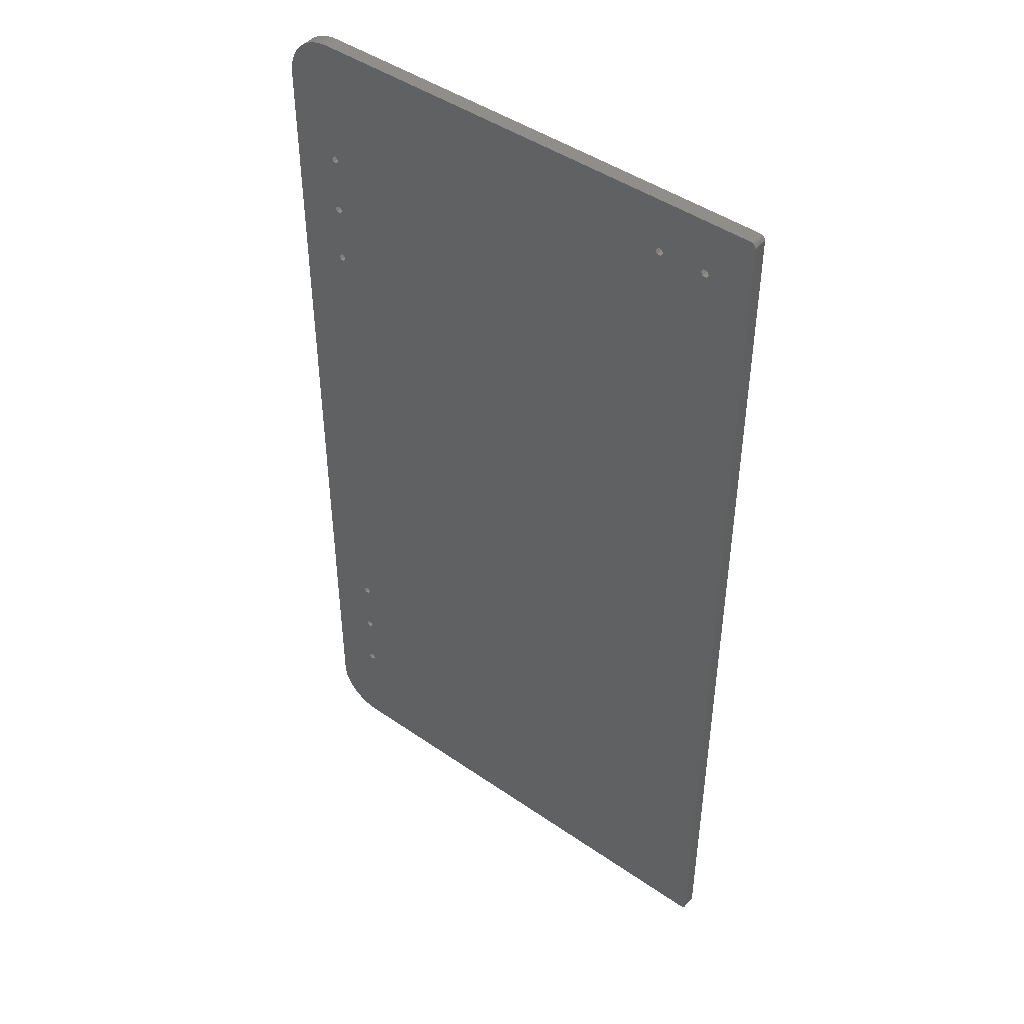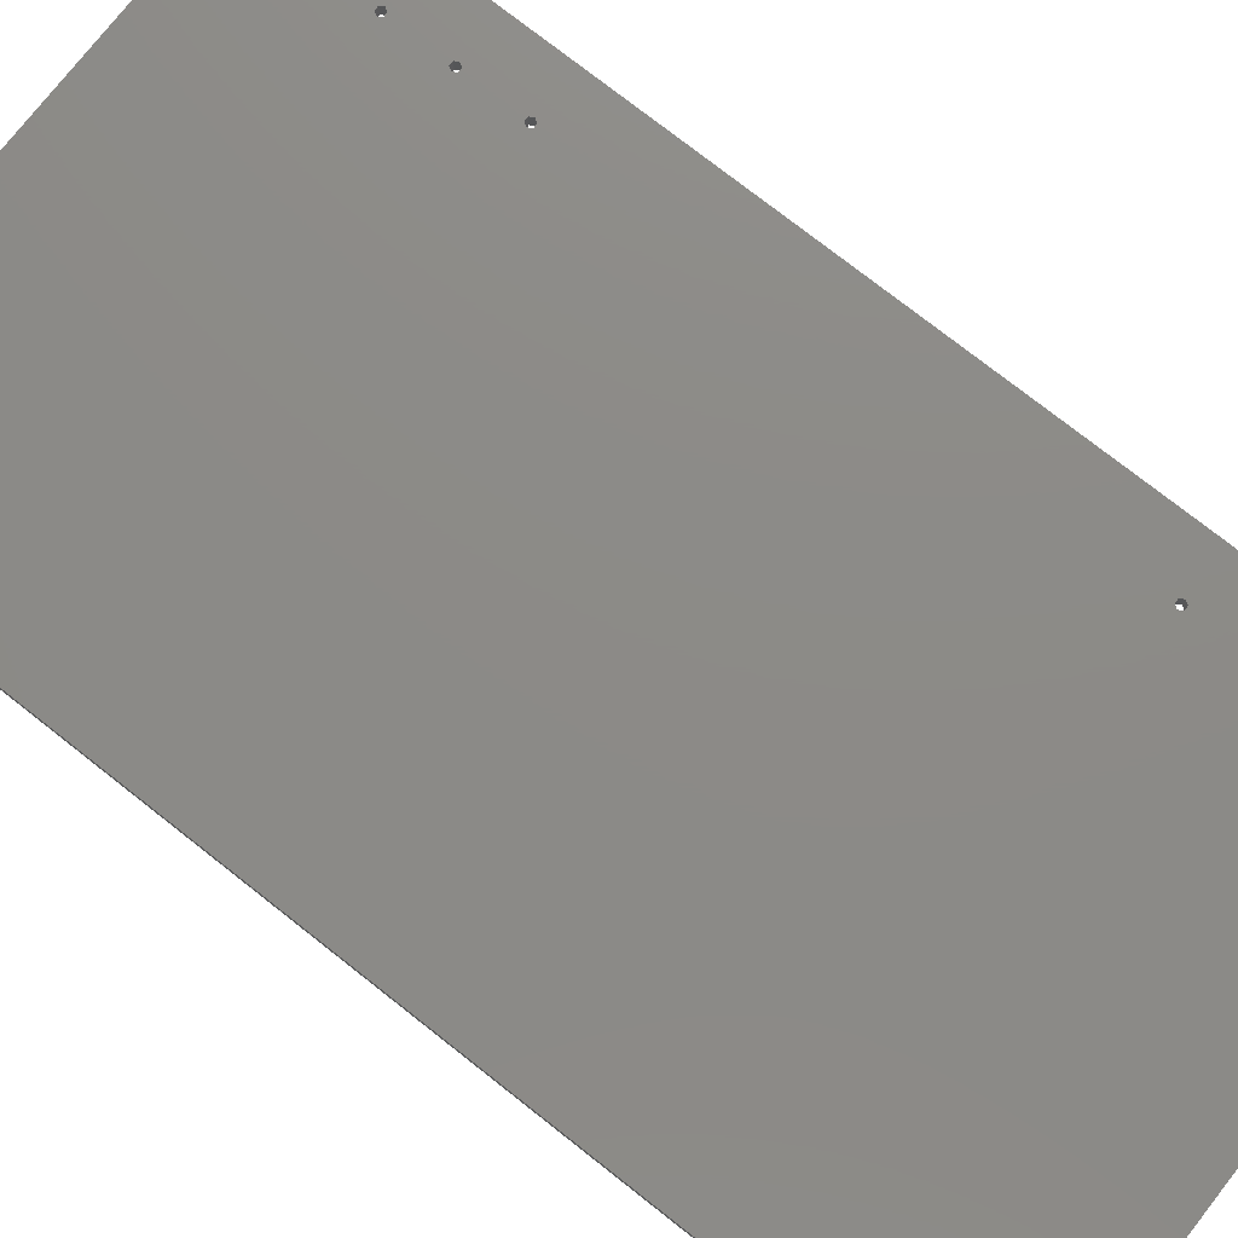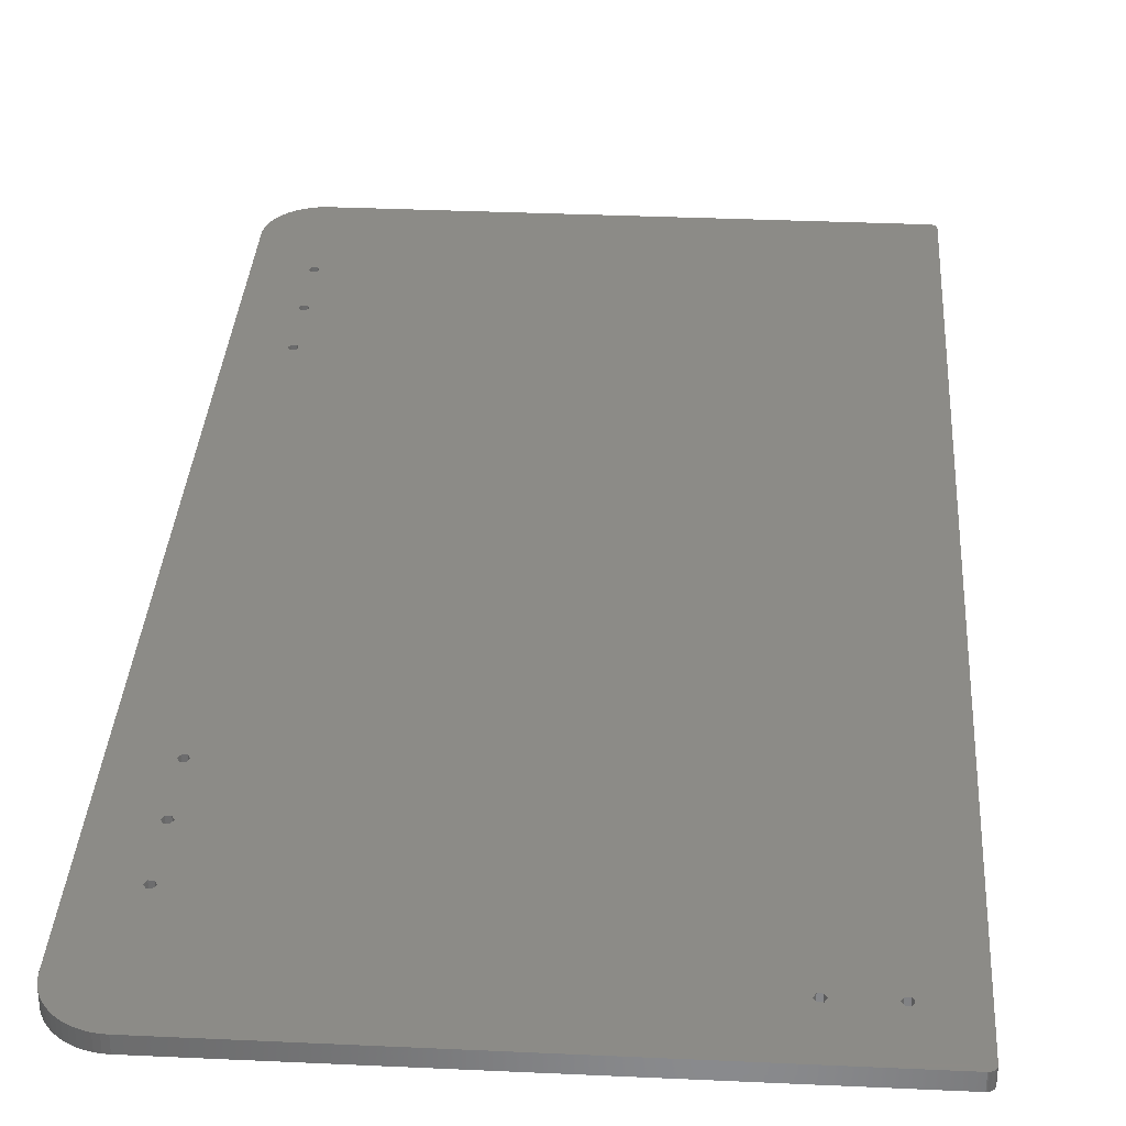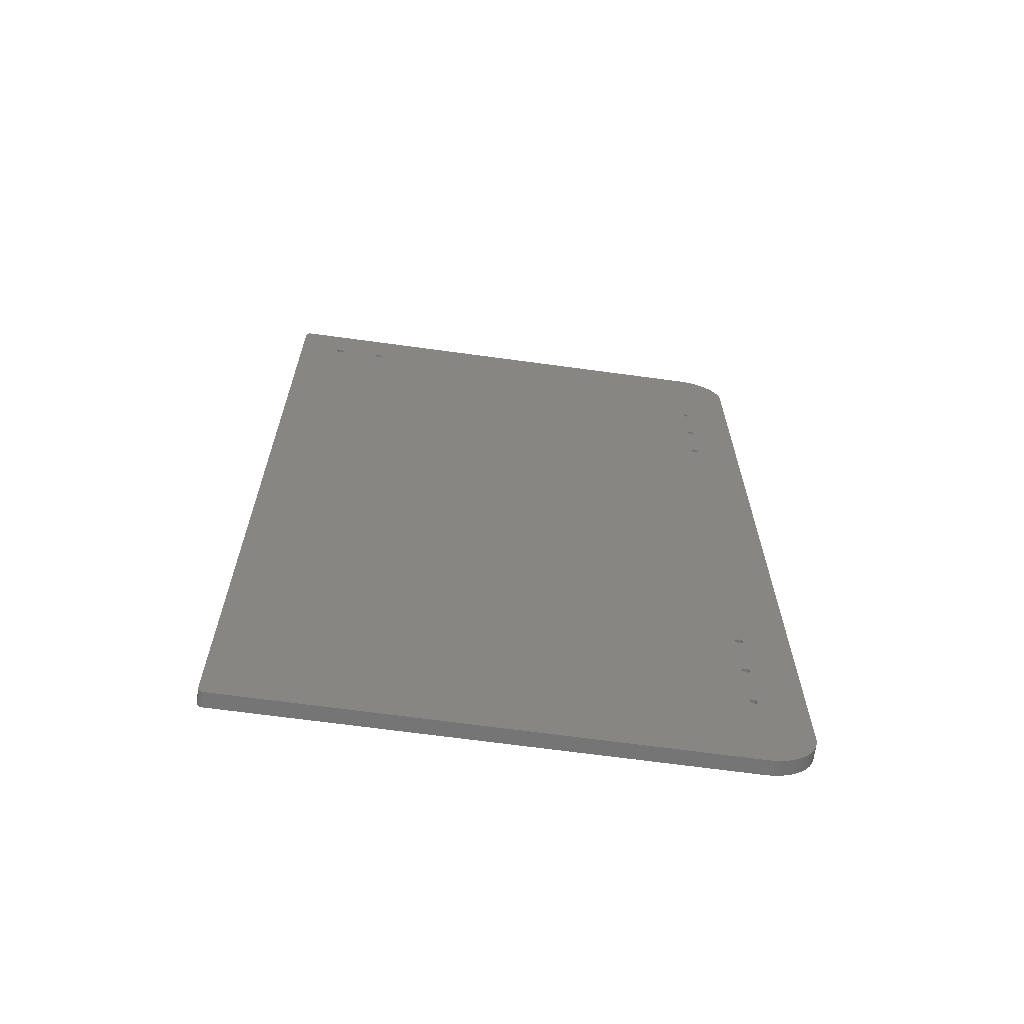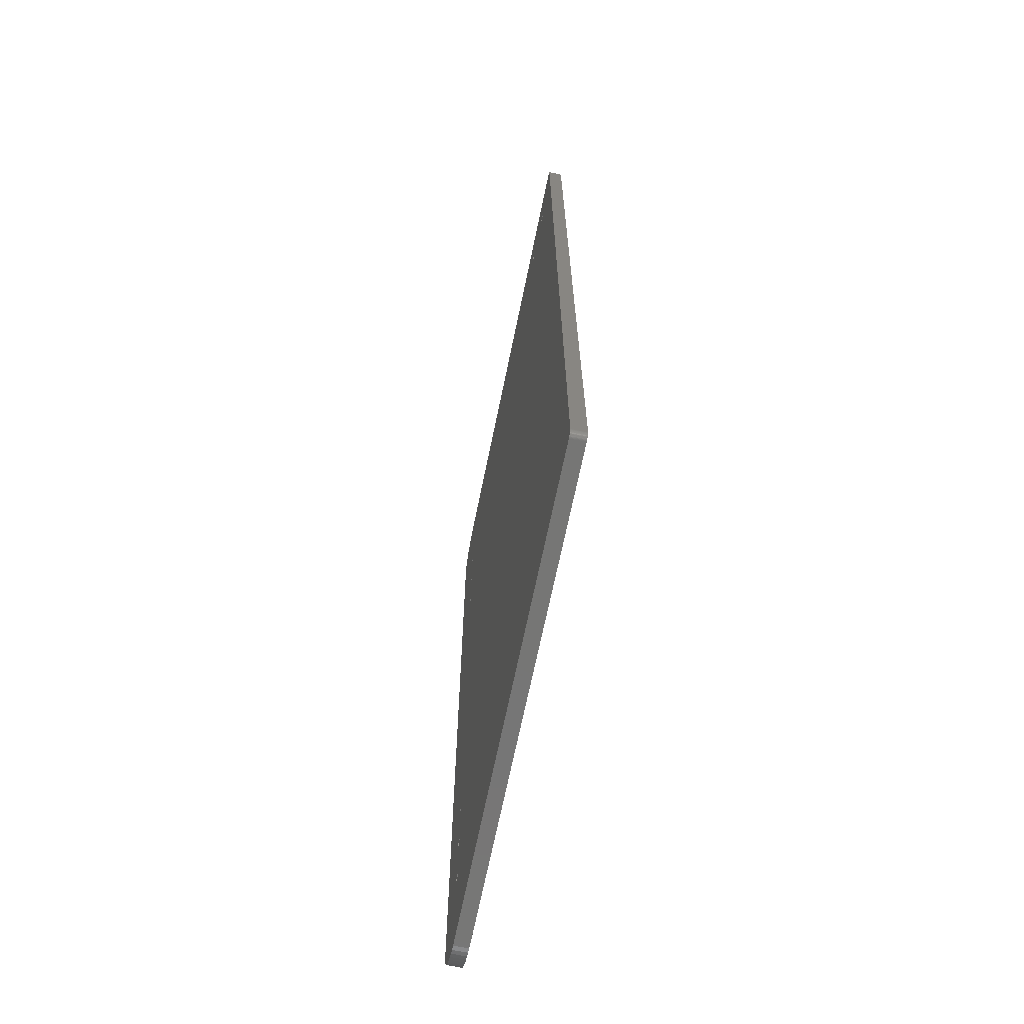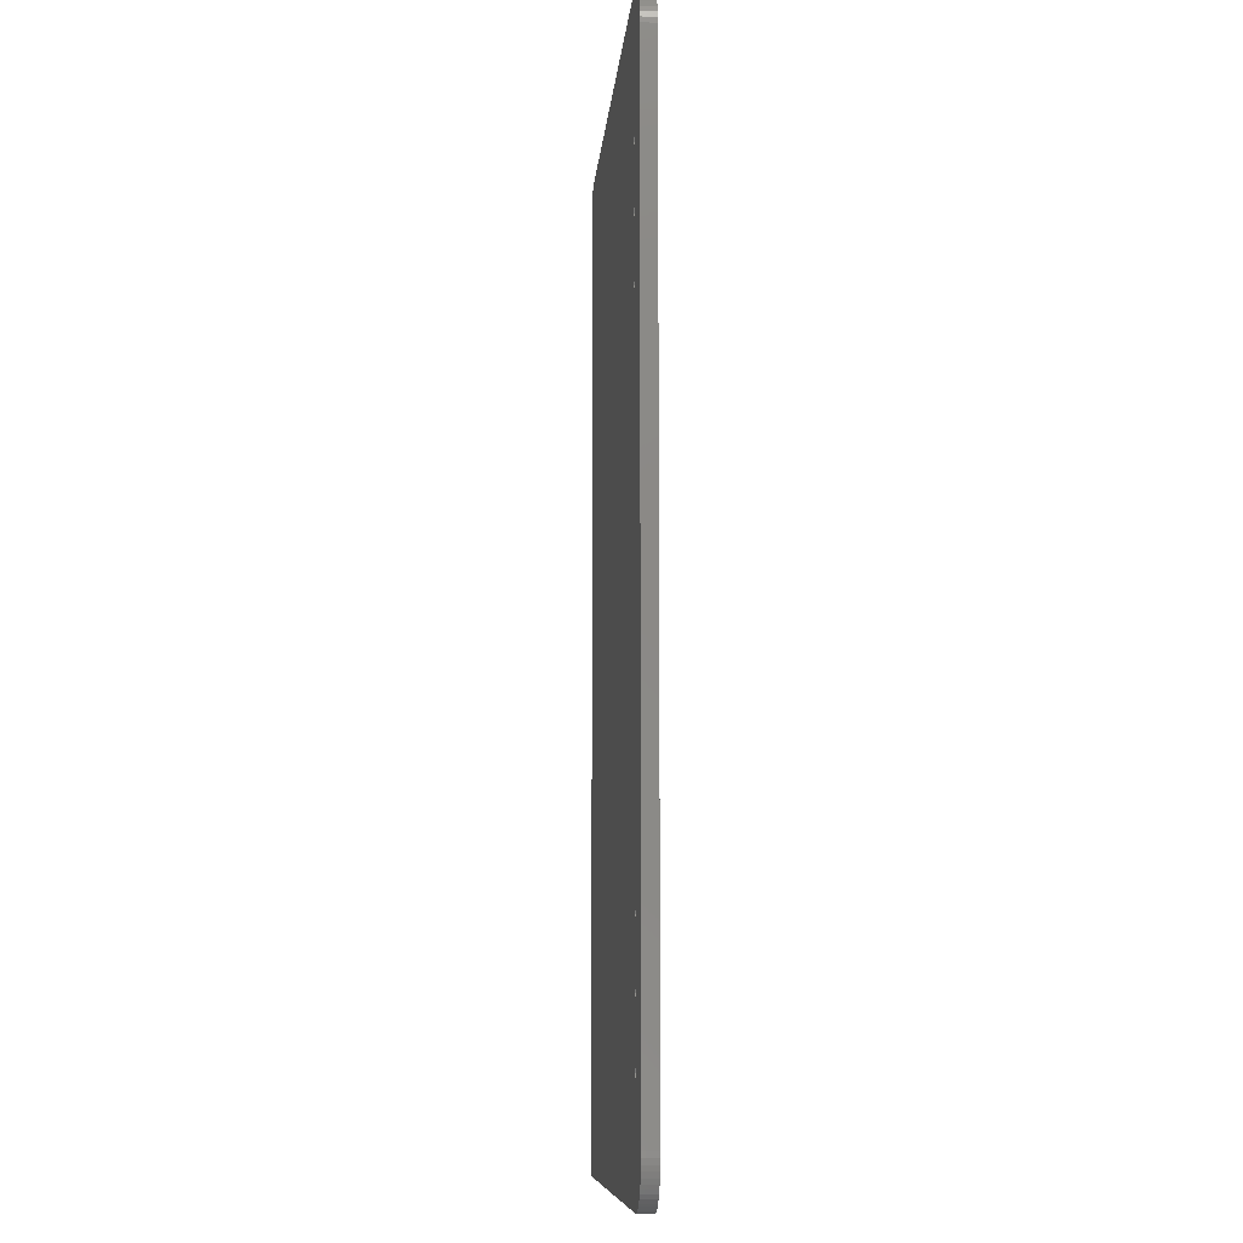
<metadata>
{"format":"stl","ext":"stl","renderer":"f3d","projection":"perspective","resolution":1024,"background":"white","views":[{"elev":45.3,"azim":-141.4,"up":"+Y"},{"elev":76.7,"azim":-51.9,"up":"+Z"},{"elev":33.6,"azim":-176.4,"up":"+Z"},{"elev":-67.3,"azim":-7.8,"up":"+Y"},{"elev":-68.5,"azim":-101.6,"up":"+Y"},{"elev":-9.4,"azim":85.3,"up":"+Y"}]}
</metadata>
<code>
# stl→obj: 224 verts, 476 faces
v 200.6 147.8 0
v 198.9 147.8 6
v 200.6 147.8 6
v 198.9 147.8 0
v 201.5 149.2 6
v 201.5 149.2 0
v 198 149.2 0
v 198 149.2 6
v 198.9 150.8 0
v 198.9 150.8 6
v 200.6 150.8 6
v 200.6 150.8 0
v 200.6 97.75 0
v 198.9 97.75 6
v 200.6 97.75 6
v 198.9 97.75 0
v 201.5 99.25 6
v 201.5 99.25 0
v 198 99.25 6
v 198.9 100.8 0
v 198.9 100.8 6
v 198 99.25 0
v 200.6 100.8 6
v 200.6 100.8 0
v 200.6 122.8 0
v 201.5 124.2 6
v 201.5 124.2 0
v 200.6 122.8 6
v 198.9 122.8 6
v 198 124.2 0
v 198 124.2 6
v 198.9 122.8 0
v 198.9 125.8 0
v 198.9 125.8 6
v 200.6 125.8 6
v 200.6 125.8 0
v 198.9 -157.8 0
v 200.6 -157.8 6
v 198.9 -157.8 6
v 200.6 -157.8 0
v 201.5 -159.2 0
v 201.5 -159.2 6
v 198 -159.2 6
v 198 -159.2 0
v 198.9 -160.8 6
v 198.9 -160.8 0
v 200.6 -160.8 0
v 200.6 -160.8 6
v 198.9 -107.8 0
v 200.6 -107.8 6
v 198.9 -107.8 6
v 200.6 -107.8 0
v 201.5 -109.2 0
v 201.5 -109.2 6
v 198.9 -110.8 6
v 198 -109.2 0
v 198 -109.2 6
v 198.9 -110.8 0
v 200.6 -110.8 0
v 200.6 -110.8 6
v 201.5 -134.2 0
v 200.6 -132.8 6
v 200.6 -132.8 0
v 201.5 -134.2 6
v 198 -134.2 6
v 198.9 -132.8 0
v 198.9 -132.8 6
v 198 -134.2 0
v 198.9 -135.8 6
v 198.9 -135.8 0
v 200.6 -135.8 0
v 200.6 -135.8 6
v 39.13 178.5 0
v 40.87 178.5 0
v 220 -182.5 0
v 219.9 -184.6 0
v 220 182.5 0
v 219.6 -186.7 0
v 219 -188.7 0
v 218.3 -190.6 0
v 217.3 -192.5 0
v 216.2 -194.3 0
v 200 202.5 0
v 214.9 -195.9 0
v 219.9 184.6 0
v 213.4 -197.4 0
v 219.6 186.7 0
v 211.8 -198.7 0
v 219 188.7 0
v 210 -199.8 0
v 208.1 -200.8 0
v 218.3 190.6 0
v 206.2 -201.5 0
v 217.3 192.5 0
v 204.2 -202.1 0
v 216.2 194.3 0
v 202.1 -202.4 0
v 200 -202.5 0
v 3 -202.5 0
v 0.5 -200 0
v 41.73 180 0
v 20.87 178.5 0
v 38.27 180 0
v 21.73 180 0
v 19.13 178.5 0
v 214.9 195.9 0
v 213.4 197.4 0
v 211.8 198.7 0
v 210 199.8 0
v 208.1 200.8 0
v 206.2 201.5 0
v 204.2 202.1 0
v 202.1 202.4 0
v 40.87 181.5 0
v 3 202.5 0
v 39.13 181.5 0
v 20.87 181.5 0
v 19.13 181.5 0
v 0.5 200 0
v 18.27 180 0
v 2.739 -202.5 0
v 2.48 -202.4 0
v 2.227 -202.4 0
v 2.739 202.5 0
v 1.983 -202.3 0
v 2.48 202.4 0
v 1.75 -202.2 0
v 2.227 202.4 0
v 1.531 -202 0
v 1.983 202.3 0
v 1.327 -201.9 0
v 1.75 202.2 0
v 1.142 -201.7 0
v 1.531 202 0
v 0.9774 -201.5 0
v 1.327 201.9 0
v 0.8349 -201.2 0
v 1.142 201.7 0
v 0.7161 -201 0
v 0.9774 201.5 0
v 0.6223 -200.8 0
v 0.8349 201.2 0
v 0.5546 -200.5 0
v 0.7161 201 0
v 0.5137 -200.3 0
v 0.6223 200.8 0
v 0.5546 200.5 0
v 0.5137 200.3 0
v 0.5137 -200.3 6
v 0.5546 -200.5 6
v 0.5 200 6
v 0.5 -200 6
v 220 182.5 6
v 219.9 184.6 6
v 200 202.5 6
v 202.1 202.4 6
v 217.3 -192.5 6
v 218.3 -190.6 6
v 40.87 178.5 6
v 220 -182.5 6
v 219.6 186.7 6
v 219 188.7 6
v 218.3 190.6 6
v 217.3 192.5 6
v 216.2 194.3 6
v 219.9 -184.6 6
v 214.9 195.9 6
v 219.6 -186.7 6
v 213.4 197.4 6
v 219 -188.7 6
v 211.8 198.7 6
v 210 199.8 6
v 208.1 200.8 6
v 216.2 -194.3 6
v 206.2 201.5 6
v 214.9 -195.9 6
v 204.2 202.1 6
v 213.4 -197.4 6
v 39.13 178.5 6
v 41.73 180 6
v 40.87 181.5 6
v 3 202.5 6
v 39.13 181.5 6
v 21.73 180 6
v 38.27 180 6
v 20.87 181.5 6
v 19.13 181.5 6
v 211.8 -198.7 6
v 210 -199.8 6
v 208.1 -200.8 6
v 206.2 -201.5 6
v 204.2 -202.1 6
v 202.1 -202.4 6
v 200 -202.5 6
v 3 -202.5 6
v 20.87 178.5 6
v 19.13 178.5 6
v 18.27 180 6
v 2.739 202.5 6
v 2.48 202.4 6
v 2.227 202.4 6
v 2.739 -202.5 6
v 1.983 202.3 6
v 2.48 -202.4 6
v 1.75 202.2 6
v 2.227 -202.4 6
v 1.531 202 6
v 1.983 -202.3 6
v 1.327 201.9 6
v 1.75 -202.2 6
v 1.142 201.7 6
v 1.531 -202 6
v 0.9774 201.5 6
v 1.327 -201.9 6
v 0.8349 201.2 6
v 1.142 -201.7 6
v 0.7161 201 6
v 0.9774 -201.5 6
v 0.6223 200.8 6
v 0.8349 -201.2 6
v 0.5546 200.5 6
v 0.7161 -201 6
v 0.5137 200.3 6
v 0.6223 -200.8 6
f 1 2 3
f 2 1 4
f 1 5 6
f 5 1 3
f 2 7 8
f 7 2 4
f 8 9 10
f 9 8 7
f 9 11 10
f 11 9 12
f 6 11 12
f 11 6 5
f 13 14 15
f 14 13 16
f 13 17 18
f 17 13 15
f 19 20 21
f 20 19 22
f 20 23 21
f 23 20 24
f 14 22 19
f 22 14 16
f 18 23 24
f 23 18 17
f 25 26 27
f 26 25 28
f 29 30 31
f 30 29 32
f 25 29 28
f 29 25 32
f 31 33 34
f 33 31 30
f 33 35 34
f 35 33 36
f 27 35 36
f 35 27 26
f 37 38 39
f 38 37 40
f 41 38 40
f 38 41 42
f 43 37 39
f 37 43 44
f 45 44 43
f 44 45 46
f 47 45 48
f 45 47 46
f 47 42 41
f 42 47 48
f 49 50 51
f 50 49 52
f 53 50 52
f 50 53 54
f 55 56 57
f 56 55 58
f 59 55 60
f 55 59 58
f 57 49 51
f 49 57 56
f 59 54 53
f 54 59 60
f 61 62 63
f 62 61 64
f 65 66 67
f 66 65 68
f 66 62 67
f 62 66 63
f 69 68 65
f 68 69 70
f 71 69 72
f 69 71 70
f 71 64 61
f 64 71 72
f 36 6 27
f 36 1 6
f 33 1 36
f 33 4 1
f 30 4 33
f 4 30 7
f 24 27 18
f 24 25 27
f 20 25 24
f 20 32 25
f 22 32 20
f 32 22 30
f 52 18 53
f 52 13 18
f 49 13 52
f 49 16 13
f 73 49 56
f 49 74 16
f 63 53 61
f 63 59 53
f 66 59 63
f 66 58 59
f 68 58 66
f 58 68 56
f 40 61 41
f 40 71 61
f 37 71 40
f 37 70 71
f 44 70 37
f 70 44 68
f 47 75 76
f 75 18 77
f 47 76 78
f 27 77 18
f 47 78 79
f 6 77 27
f 47 79 80
f 12 77 6
f 47 80 81
f 9 77 12
f 47 81 82
f 83 77 9
f 47 82 84
f 77 83 85
f 47 84 86
f 85 83 87
f 47 86 88
f 87 83 89
f 47 88 90
f 75 53 18
f 47 90 91
f 89 83 92
f 47 91 93
f 92 83 94
f 47 93 95
f 94 83 96
f 47 95 97
f 75 61 53
f 75 41 61
f 75 47 41
f 98 47 97
f 98 46 47
f 98 44 46
f 99 68 44
f 68 99 56
f 73 56 100
f 16 74 22
f 30 74 7
f 99 44 98
f 7 74 101
f 22 74 30
f 49 73 74
f 102 73 100
f 103 102 104
f 73 102 103
f 102 100 105
f 56 99 100
f 96 83 106
f 106 83 107
f 107 83 108
f 108 83 109
f 109 83 110
f 110 83 111
f 112 83 113
f 111 83 112
f 7 83 9
f 101 83 7
f 114 83 101
f 115 114 116
f 104 116 103
f 117 116 104
f 115 116 117
f 115 117 118
f 114 115 83
f 119 118 120
f 119 105 100
f 100 99 121
f 105 119 120
f 100 121 122
f 118 119 115
f 100 122 123
f 115 119 124
f 100 123 125
f 124 119 126
f 100 125 127
f 126 119 128
f 100 127 129
f 128 119 130
f 100 129 131
f 130 119 132
f 100 131 133
f 132 119 134
f 100 133 135
f 134 119 136
f 100 135 137
f 136 119 138
f 100 137 139
f 138 119 140
f 100 139 141
f 140 119 142
f 100 141 143
f 142 119 144
f 100 143 145
f 144 119 146
f 146 119 147
f 147 119 148
f 143 149 145
f 149 143 150
f 100 151 119
f 151 100 152
f 153 85 154
f 85 153 77
f 145 152 100
f 152 145 149
f 113 155 156
f 155 113 83
f 157 80 158
f 80 157 81
f 72 42 64
f 72 38 42
f 69 38 72
f 69 39 38
f 65 39 69
f 39 65 43
f 60 64 54
f 60 62 64
f 55 62 60
f 55 67 62
f 57 67 55
f 67 57 65
f 15 54 17
f 15 50 54
f 14 50 15
f 14 51 50
f 159 14 19
f 14 159 51
f 28 17 26
f 28 23 17
f 29 23 28
f 29 21 23
f 31 21 29
f 21 31 19
f 3 26 5
f 3 35 26
f 2 35 3
f 2 34 35
f 8 34 2
f 34 8 31
f 155 153 154
f 153 17 160
f 155 154 161
f 54 160 17
f 155 161 162
f 64 160 54
f 155 162 163
f 42 160 64
f 155 163 164
f 48 160 42
f 155 164 165
f 160 48 166
f 155 165 167
f 166 48 168
f 155 167 169
f 168 48 170
f 155 169 171
f 170 48 158
f 155 171 172
f 158 48 157
f 155 172 173
f 157 48 174
f 155 173 175
f 174 48 176
f 155 175 177
f 176 48 178
f 155 177 156
f 153 5 26
f 153 26 17
f 153 11 5
f 153 155 10
f 153 10 11
f 155 8 10
f 159 31 8
f 31 159 19
f 179 51 159
f 51 179 57
f 159 8 180
f 155 180 8
f 155 181 180
f 182 181 155
f 183 184 185
f 181 182 183
f 183 186 184
f 183 182 186
f 151 187 182
f 186 182 187
f 178 48 188
f 188 48 189
f 189 48 190
f 190 48 191
f 191 48 192
f 192 48 193
f 48 194 193
f 45 194 48
f 43 194 45
f 195 57 152
f 57 195 65
f 57 179 152
f 196 179 185
f 196 185 184
f 179 196 152
f 152 196 197
f 151 197 198
f 187 151 198
f 197 151 152
f 151 182 199
f 65 195 43
f 151 199 200
f 43 195 194
f 151 200 201
f 195 152 202
f 151 201 203
f 202 152 204
f 151 203 205
f 204 152 206
f 151 205 207
f 206 152 208
f 151 207 209
f 208 152 210
f 151 209 211
f 210 152 212
f 151 211 213
f 212 152 214
f 151 213 215
f 214 152 216
f 151 215 217
f 216 152 218
f 151 217 219
f 218 152 220
f 151 219 221
f 220 152 222
f 151 221 223
f 222 152 224
f 224 152 150
f 150 152 149
f 160 77 153
f 77 160 75
f 83 182 155
f 182 83 115
f 119 223 148
f 223 119 151
f 146 217 144
f 217 146 219
f 166 75 160
f 75 166 76
f 168 76 166
f 76 168 78
f 99 194 195
f 194 99 98
f 154 87 161
f 87 154 85
f 112 156 177
f 156 112 113
f 142 213 140
f 213 142 215
f 130 205 203
f 205 130 132
f 147 219 146
f 219 147 221
f 148 221 147
f 221 148 223
f 144 215 142
f 215 144 217
f 158 79 170
f 79 158 80
f 98 193 194
f 193 98 97
f 178 84 176
f 84 178 86
f 90 188 189
f 188 90 88
f 165 106 167
f 106 165 96
f 134 209 207
f 209 134 136
f 126 201 200
f 201 126 128
f 115 199 182
f 199 115 124
f 132 207 205
f 207 132 134
f 128 203 201
f 203 128 130
f 170 78 168
f 78 170 79
f 141 150 143
f 150 141 224
f 95 191 192
f 191 95 93
f 91 189 190
f 189 91 90
f 97 192 193
f 192 97 95
f 88 178 188
f 178 88 86
f 176 82 174
f 82 176 84
f 174 81 157
f 81 174 82
f 162 92 163
f 92 162 89
f 164 96 165
f 96 164 94
f 109 173 172
f 173 109 110
f 111 177 175
f 177 111 112
f 110 175 173
f 175 110 111
f 138 209 136
f 209 138 211
f 140 211 138
f 211 140 213
f 124 200 199
f 200 124 126
f 129 210 212
f 210 129 127
f 125 206 208
f 206 125 123
f 123 204 206
f 204 123 122
f 121 195 202
f 195 121 99
f 135 220 137
f 220 135 218
f 131 216 133
f 216 131 214
f 139 224 141
f 224 139 222
f 93 190 191
f 190 93 91
f 163 94 164
f 94 163 92
f 107 171 169
f 171 107 108
f 167 107 169
f 107 167 106
f 108 172 171
f 172 108 109
f 127 208 210
f 208 127 125
f 122 202 204
f 202 122 121
f 133 218 135
f 218 133 216
f 131 212 214
f 212 131 129
f 137 222 139
f 222 137 220
f 161 89 162
f 89 161 87
f 102 184 104
f 184 102 196
f 104 186 117
f 186 104 184
f 197 120 198
f 120 197 105
f 102 197 196
f 197 102 105
f 198 118 187
f 118 198 120
f 118 186 187
f 186 118 117
f 74 180 101
f 180 74 159
f 101 181 114
f 181 101 180
f 179 103 185
f 103 179 73
f 74 179 159
f 179 74 73
f 185 116 183
f 116 185 103
f 116 181 183
f 181 116 114

</code>
